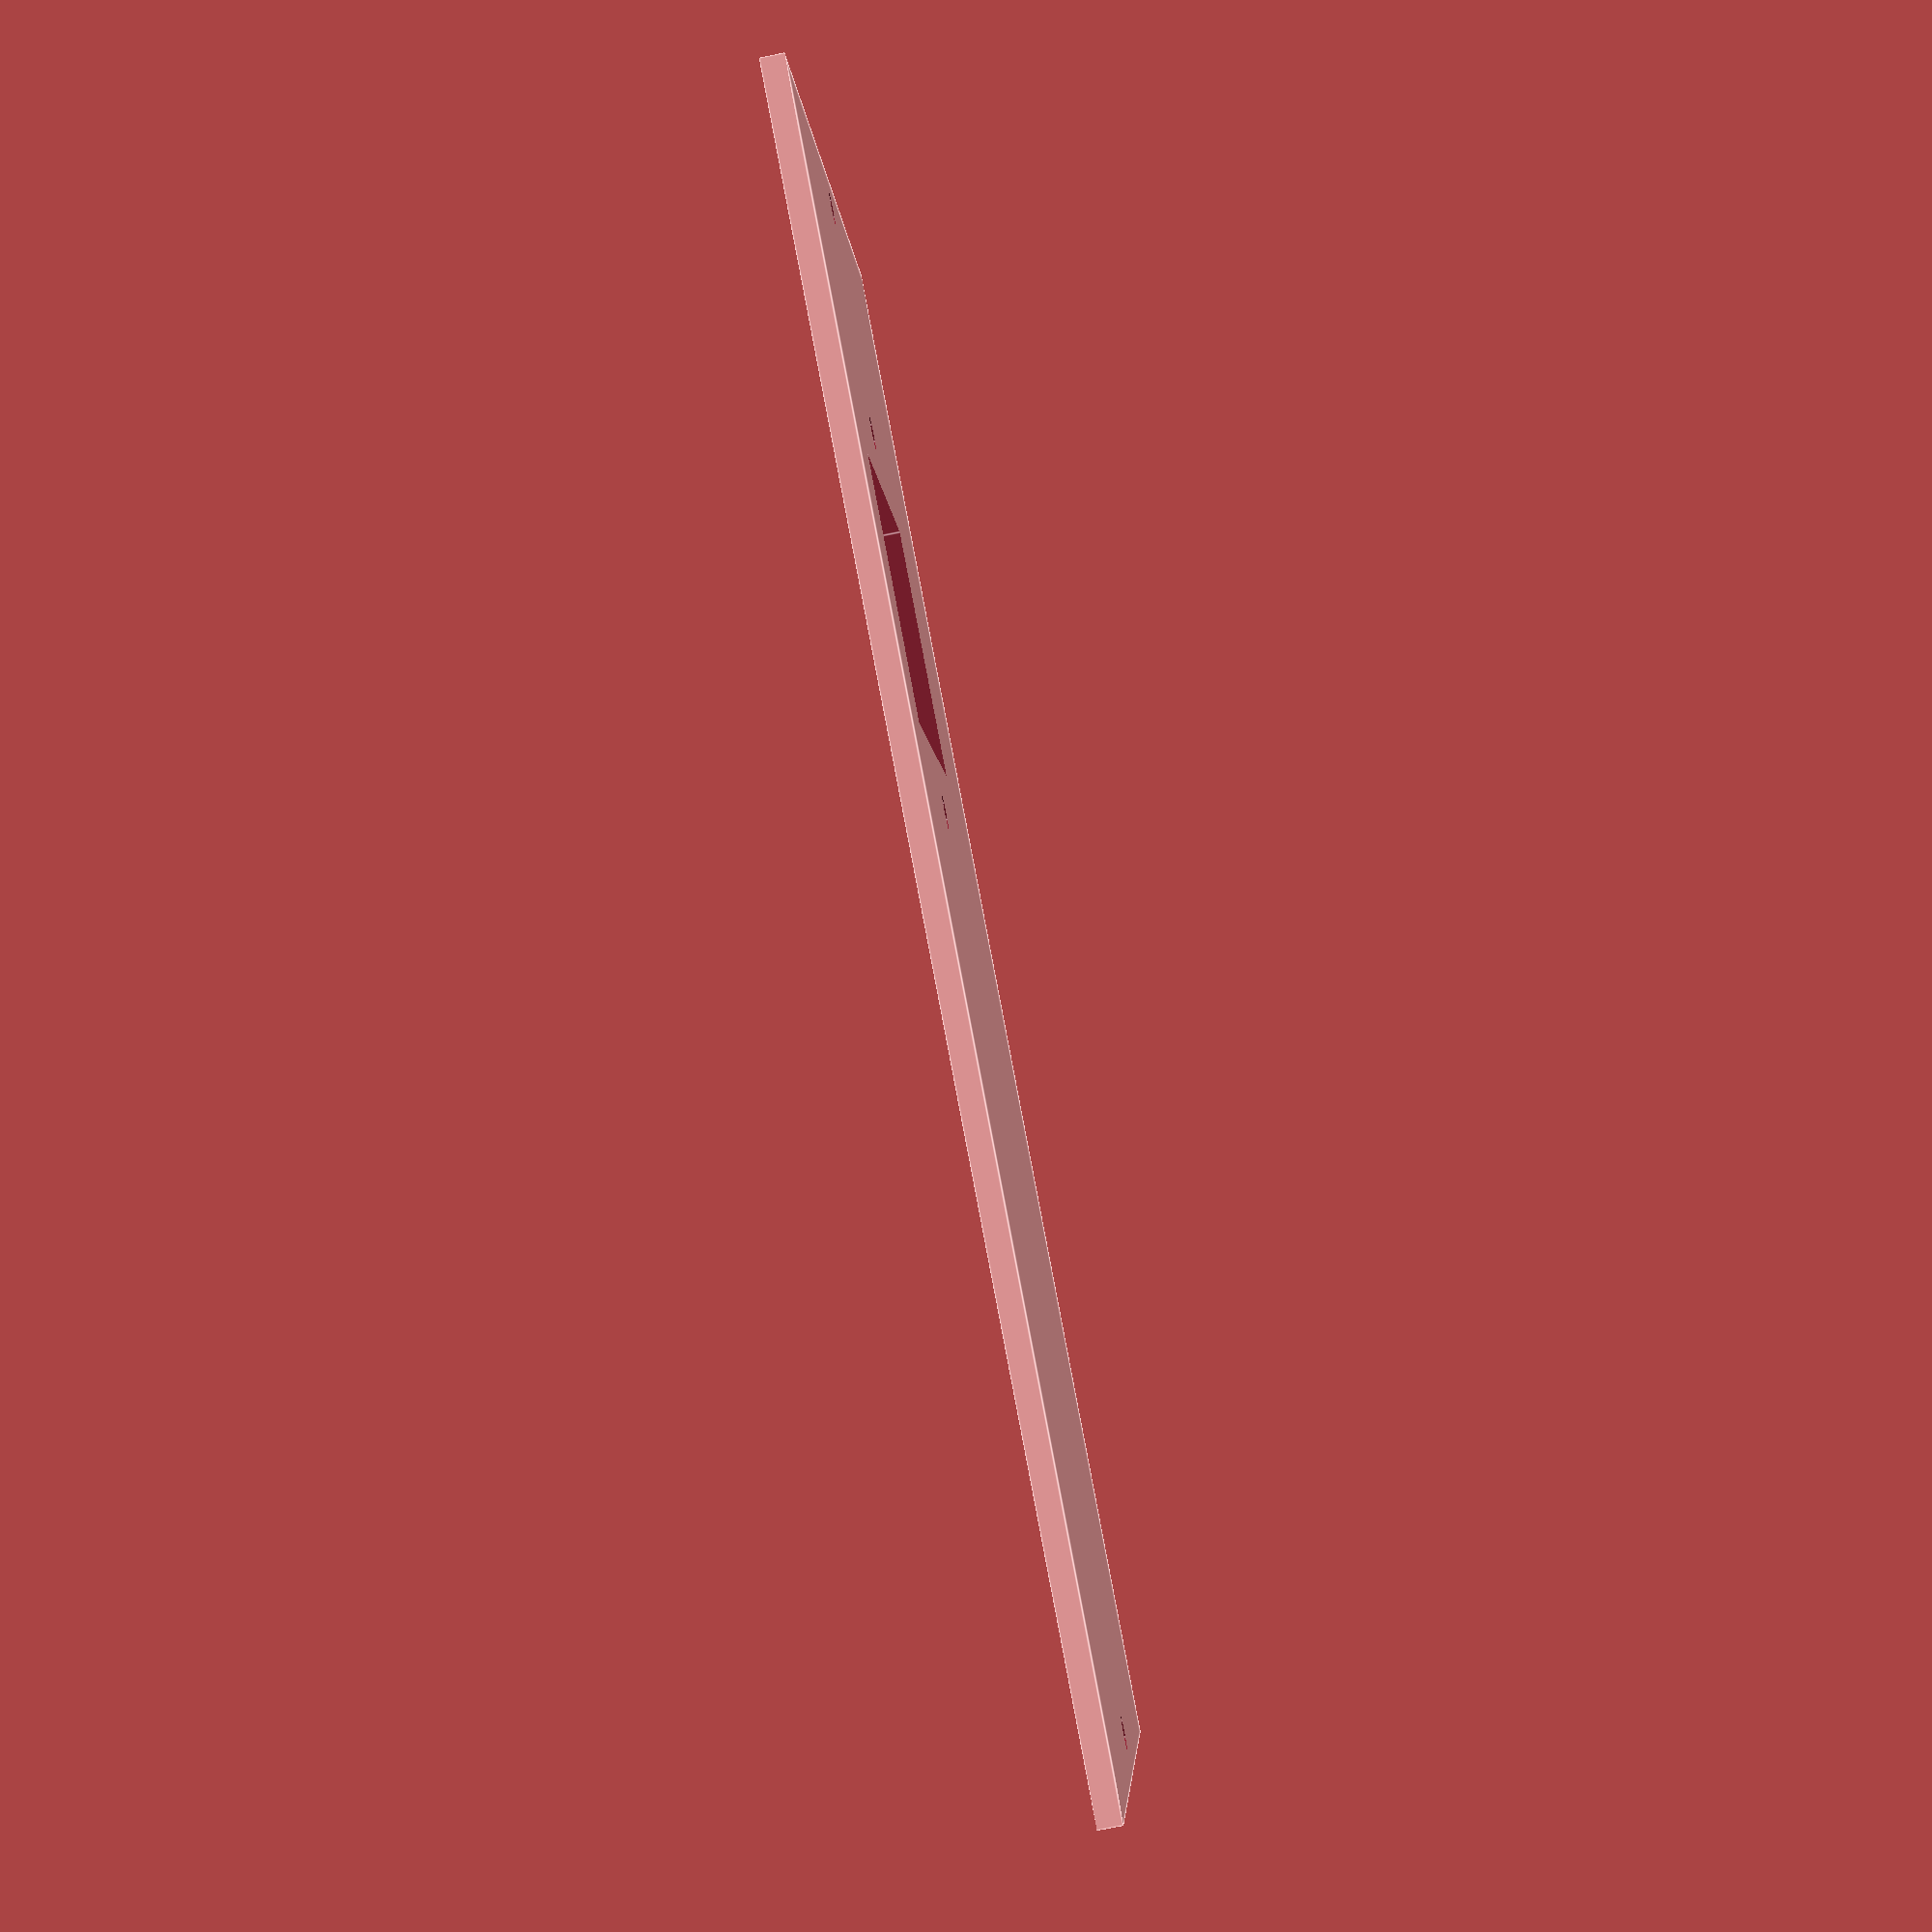
<openscad>
screw_hole_radius = 4/2;

difference() {
  cube([170,100,2.5]);

  translate([4.4,47,-1])
    cylinder(5,screw_hole_radius,screw_hole_radius);

  translate([170-4.4,47,-1])
    cylinder(5,2,2);

  translate([100,40,-1]) {
    translate([(40-27)/2,-48/2,0])
    cube([27,48,5]);

    for (x_coord = [0, 40]) {
      translate([x_coord,0,0])
        cylinder(5,screw_hole_radius,screw_hole_radius);
    }
  }
}

</openscad>
<views>
elev=78.9 azim=344.6 roll=101.2 proj=p view=edges
</views>
